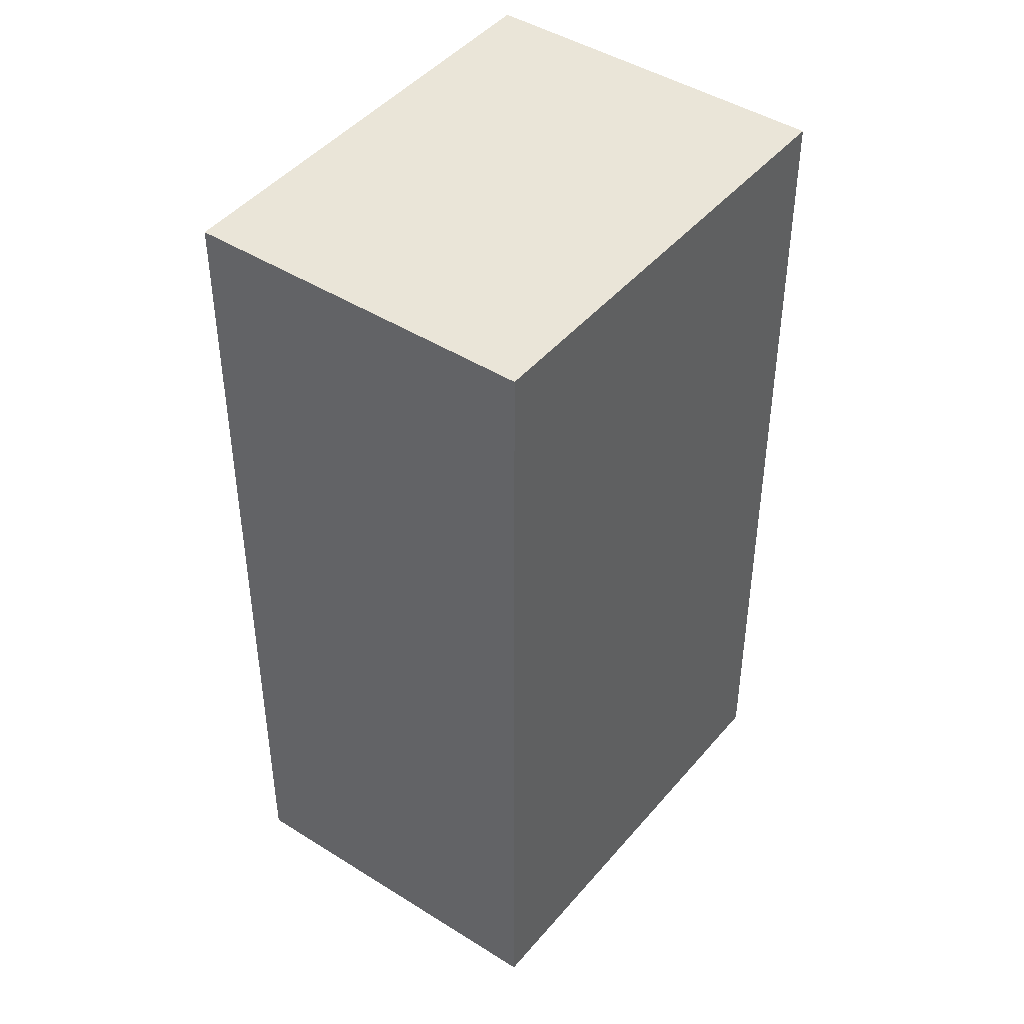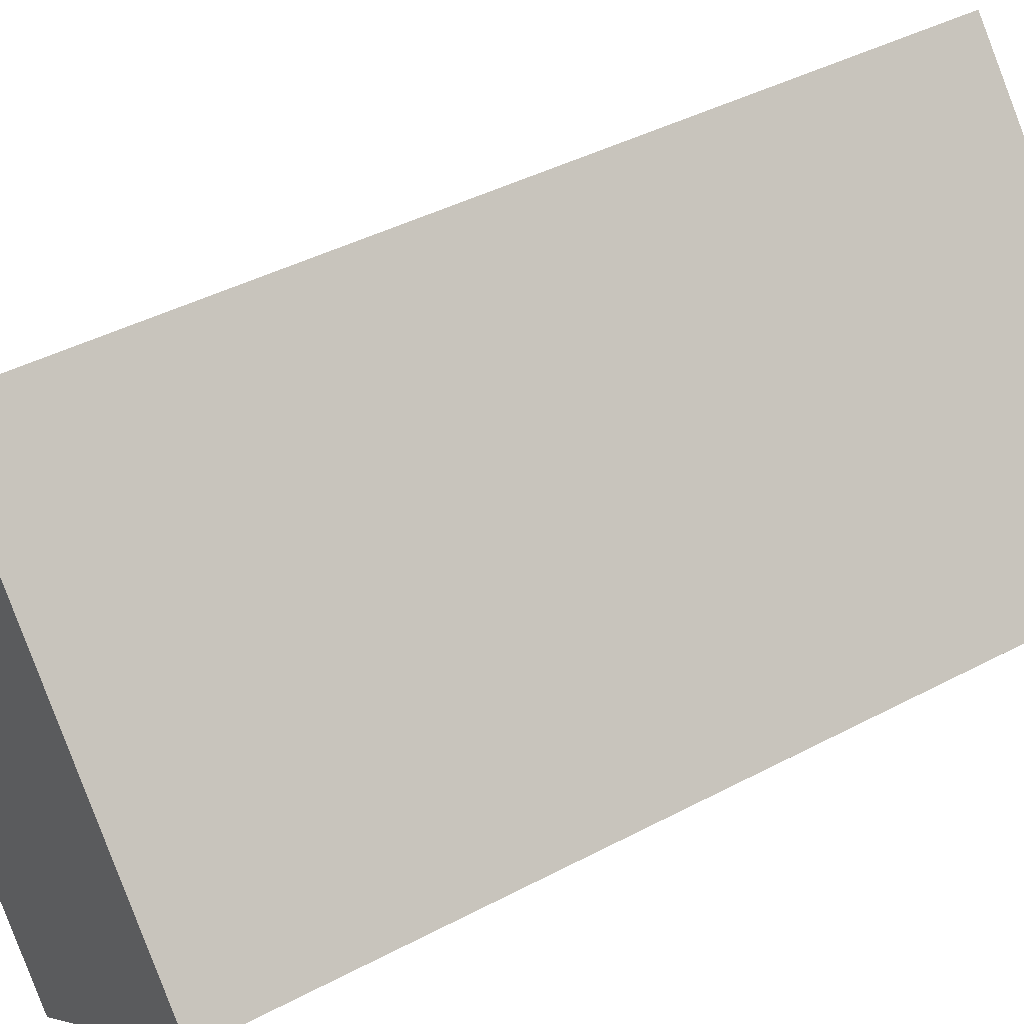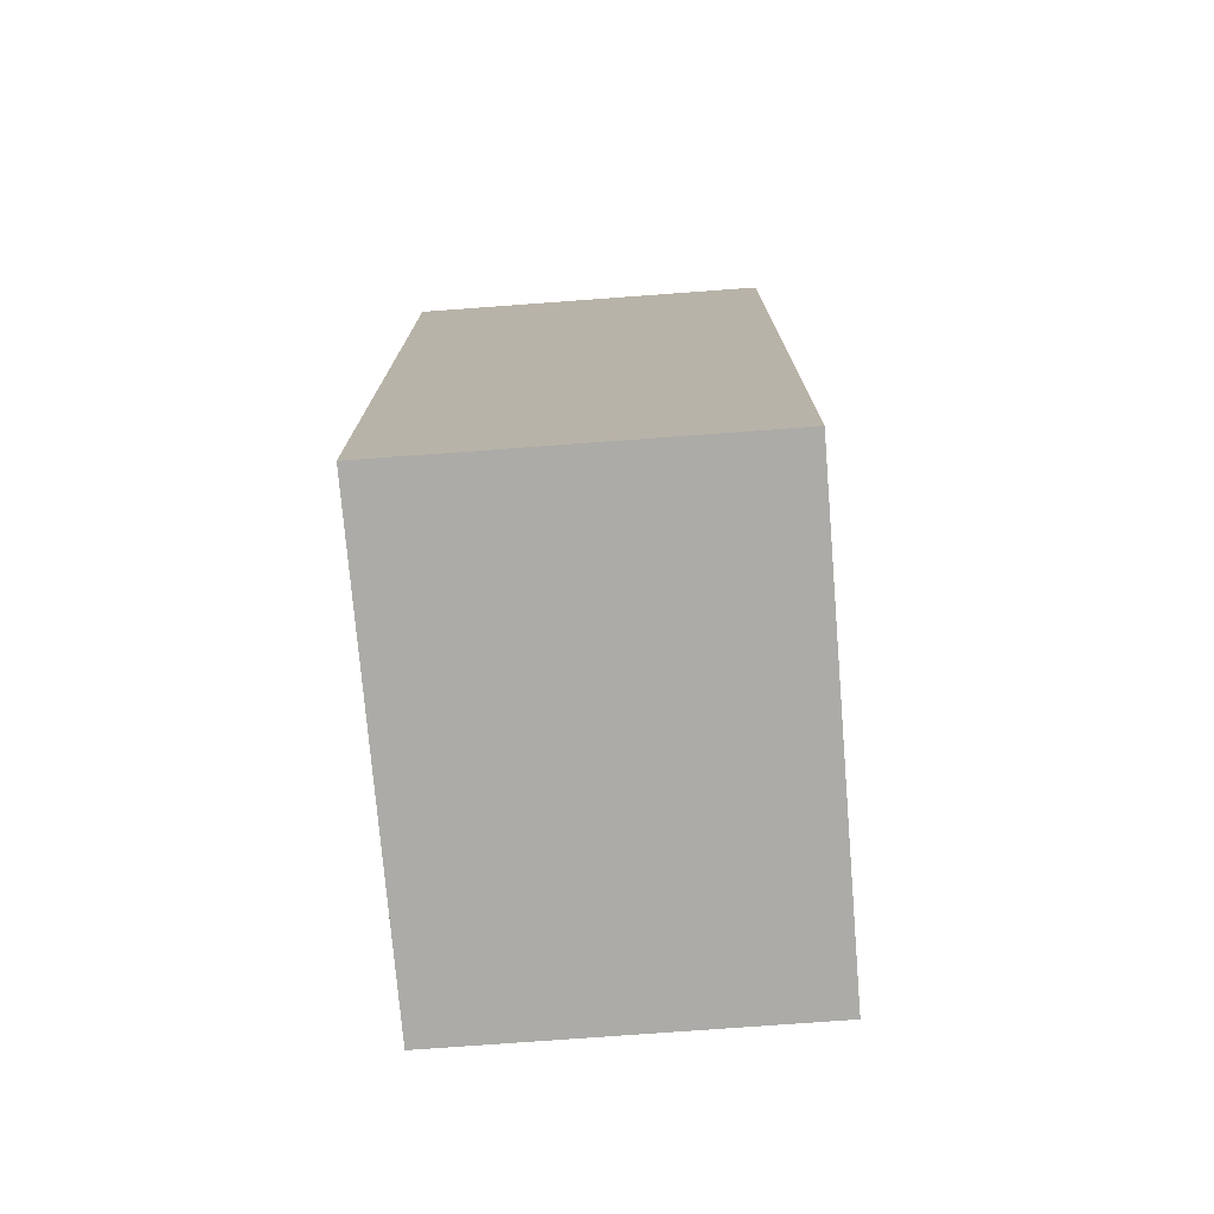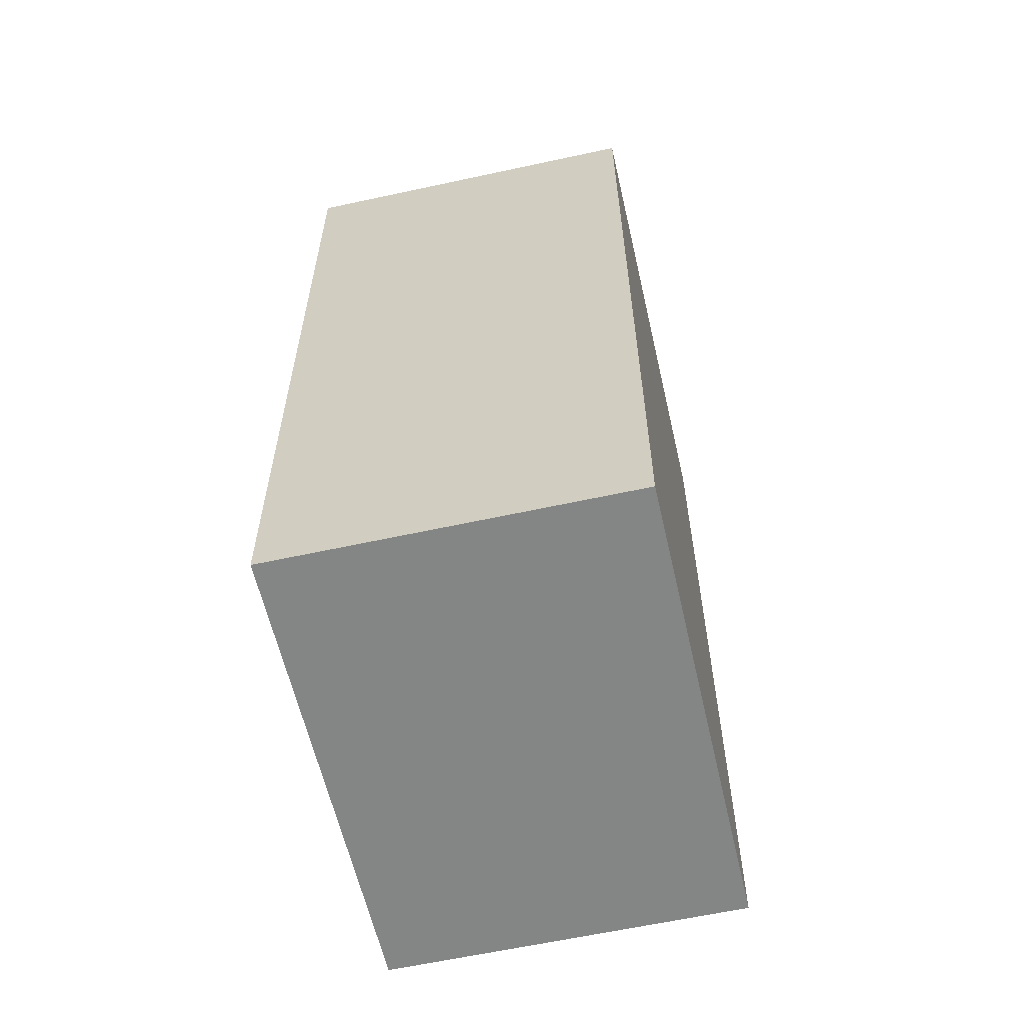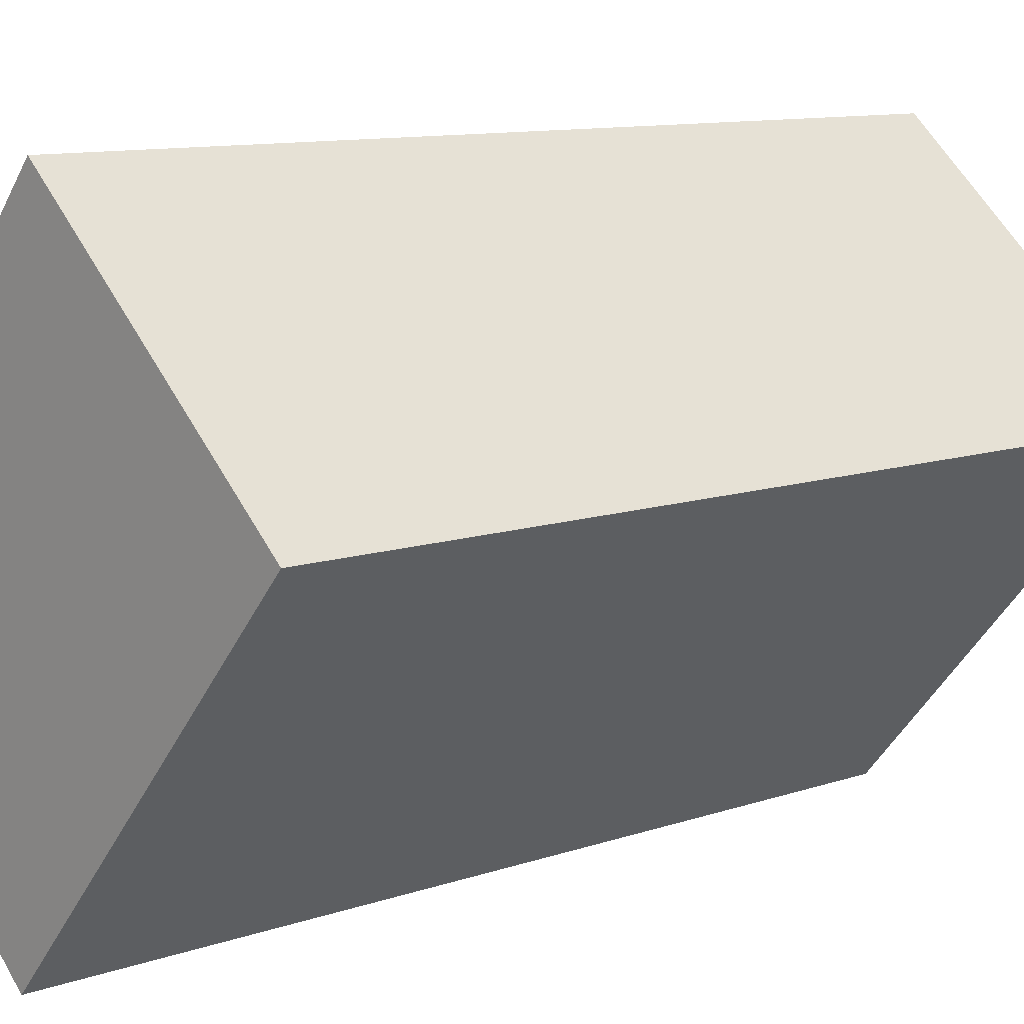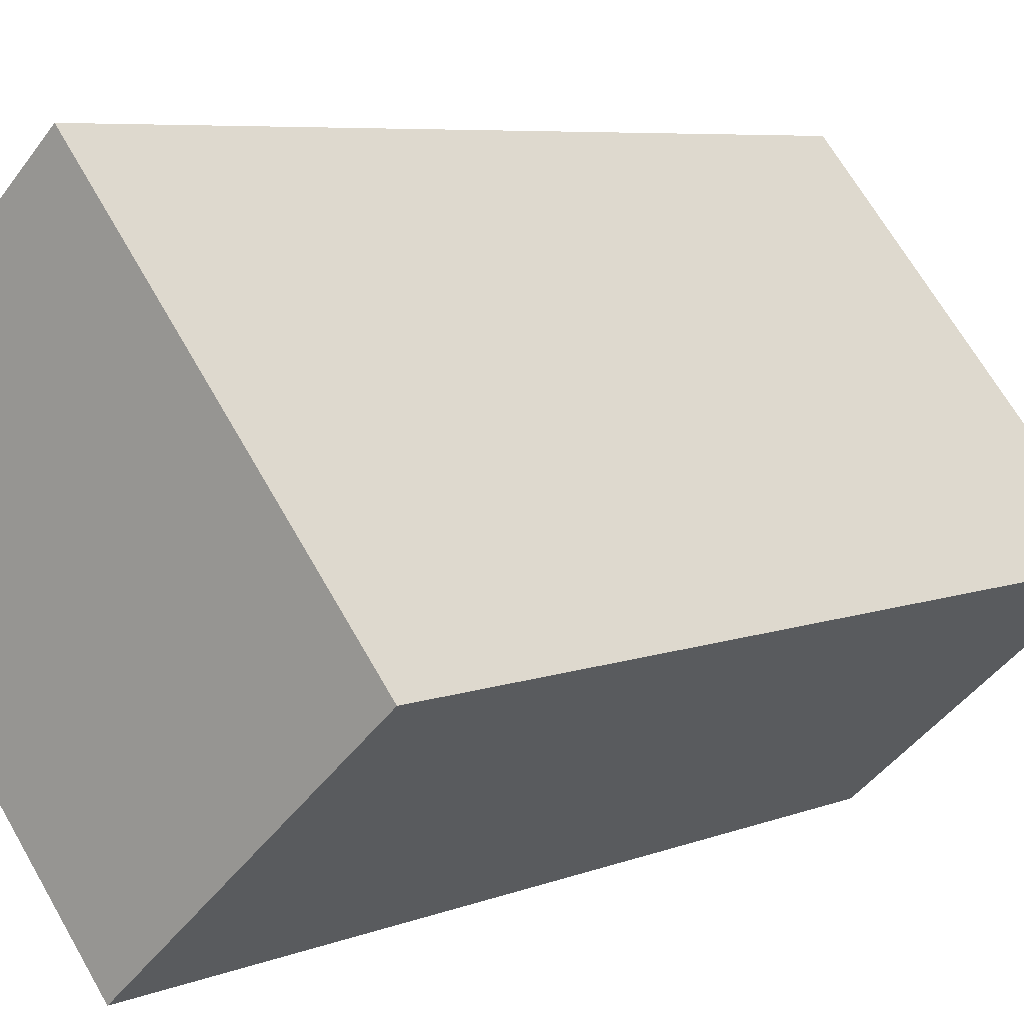
<metadata>
{"format":"obj","ext":"obj","renderer":"f3d","projection":"perspective","resolution":1024,"background":"white","views":[{"elev":44.6,"azim":-102.2,"up":"+Y"},{"elev":41.0,"azim":-123.0,"up":"+Z"},{"elev":-76.3,"azim":45.7,"up":"+Y"},{"elev":-61.6,"azim":54.0,"up":"+Y"},{"elev":10.2,"azim":48.2,"up":"+Z"},{"elev":6.4,"azim":-139.6,"up":"+Z"}]}
</metadata>
<code>
v  3.998 6.202 0.814
v  0 6.202 3.798e-16
v  2.123 6.202 2.474
v  1.854 6.202 -1.641
v  0 0 0
v  2.123 -1.515e-16 2.474
v  3.998 -4.984e-17 0.814
v  1.854 1.005e-16 -1.641
g defaultobject
f 1 2 3
f 2 1 4
f 5 3 2
f 3 5 6
f 6 1 3
f 1 6 7
f 7 4 1
f 4 7 8
f 8 2 4
f 2 8 5
f 5 7 6
f 7 5 8

</code>
